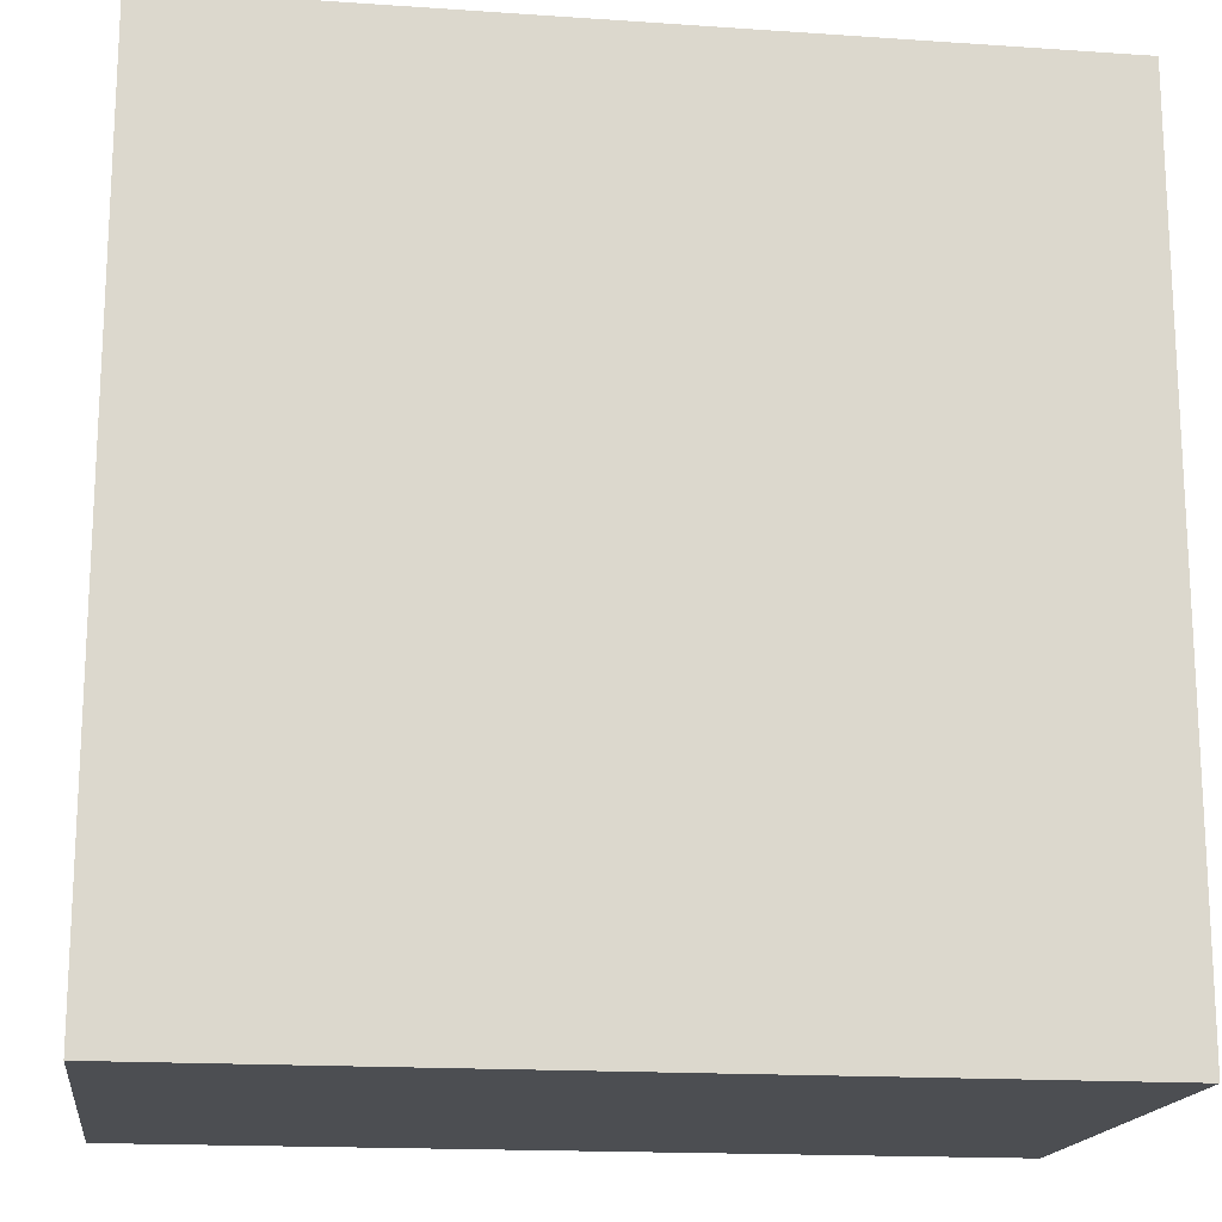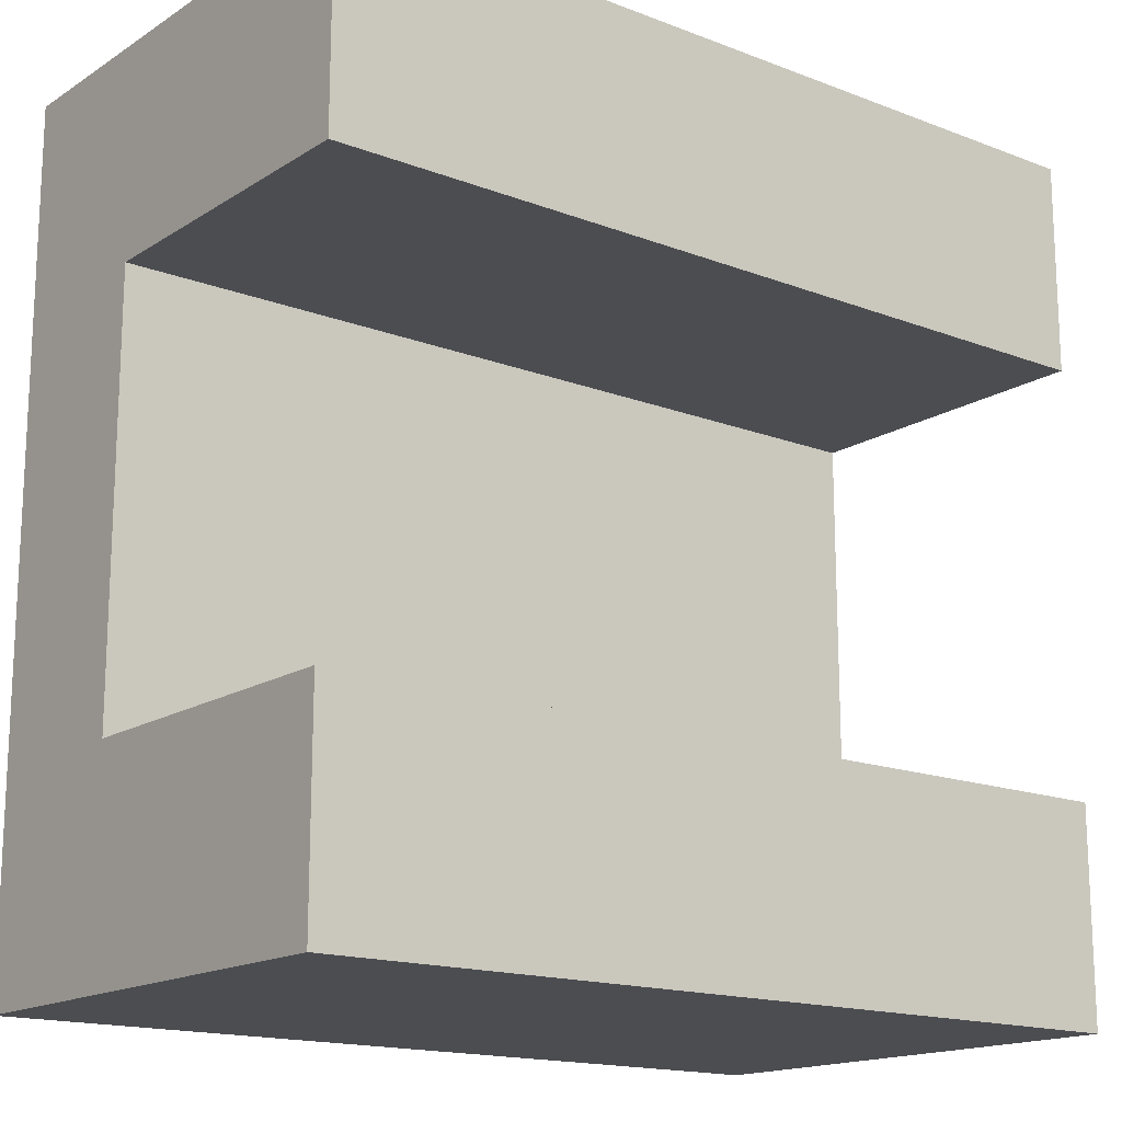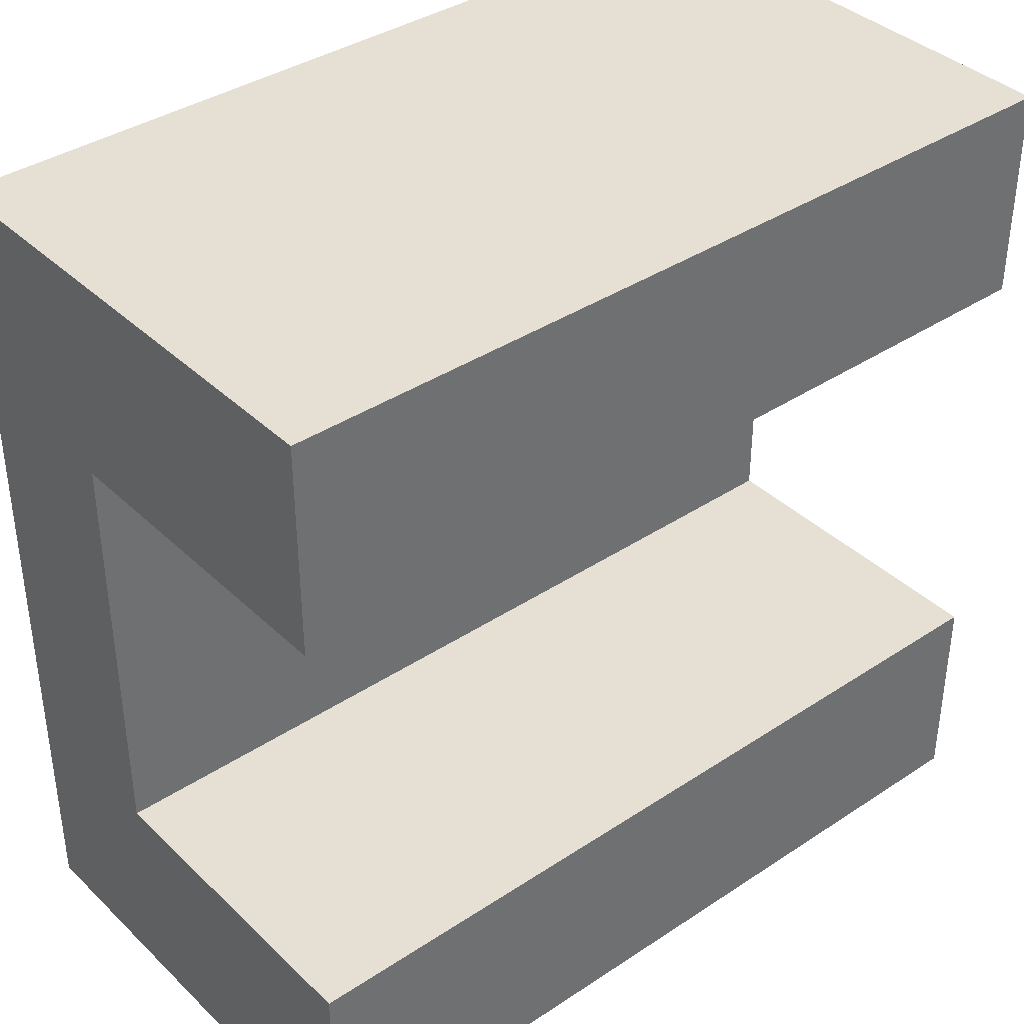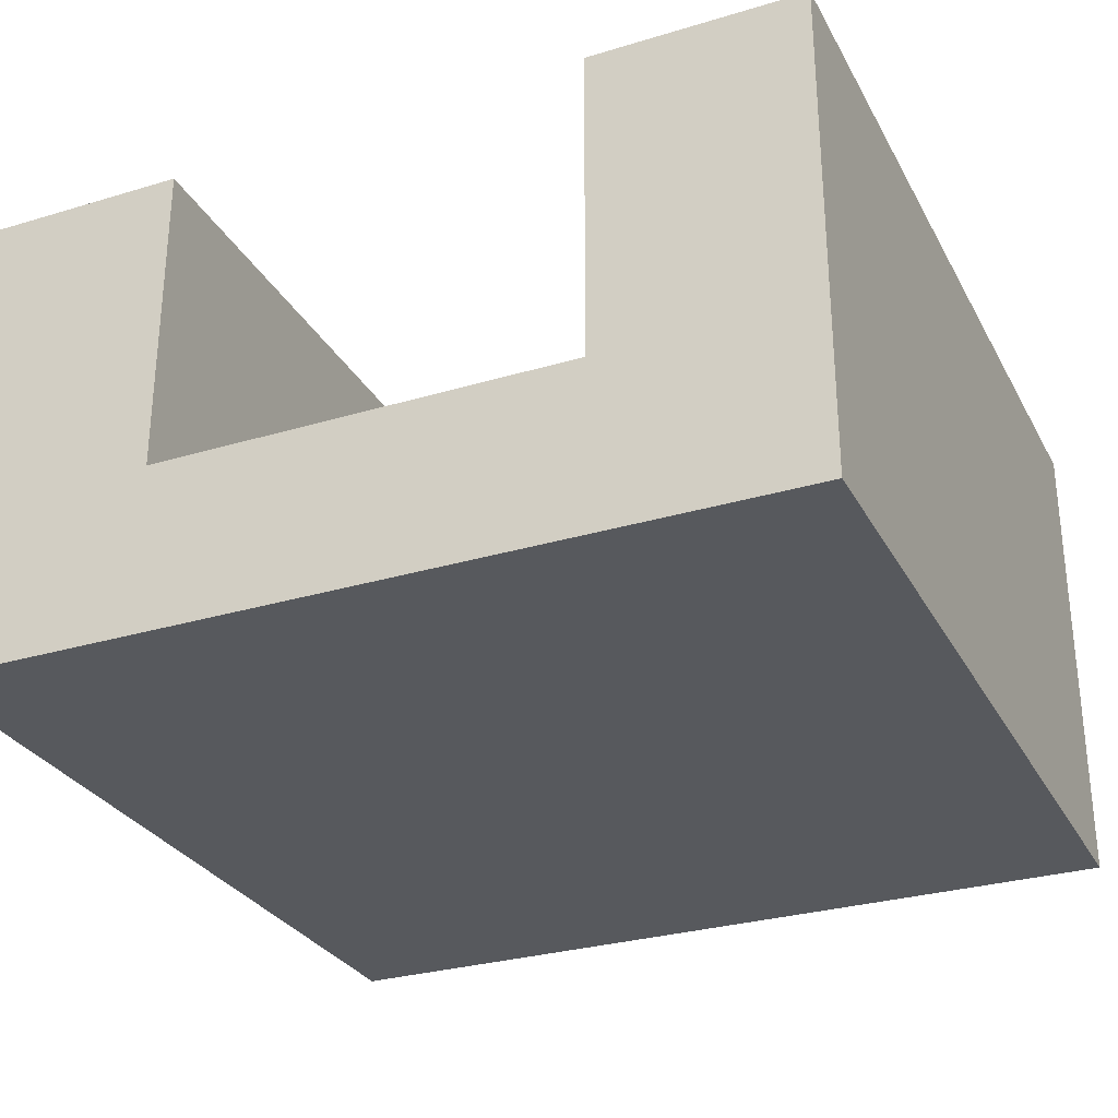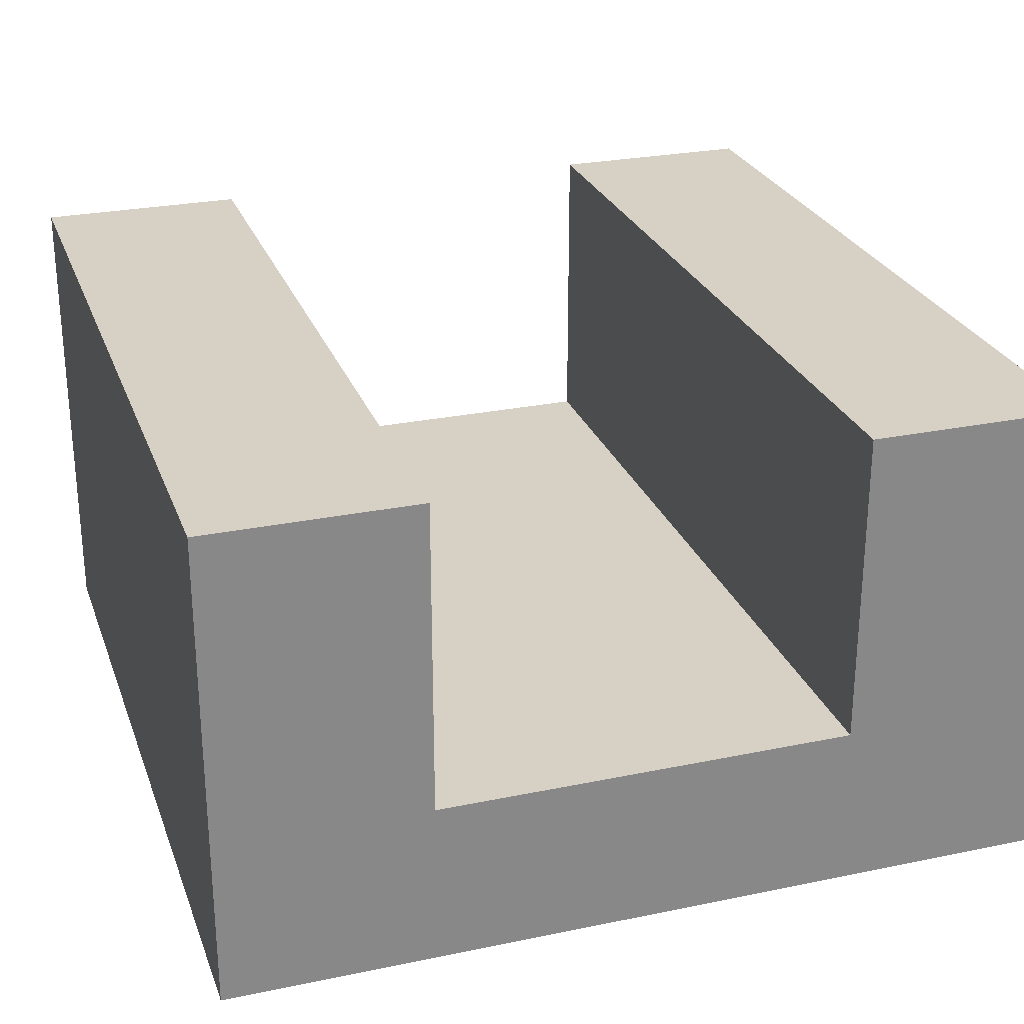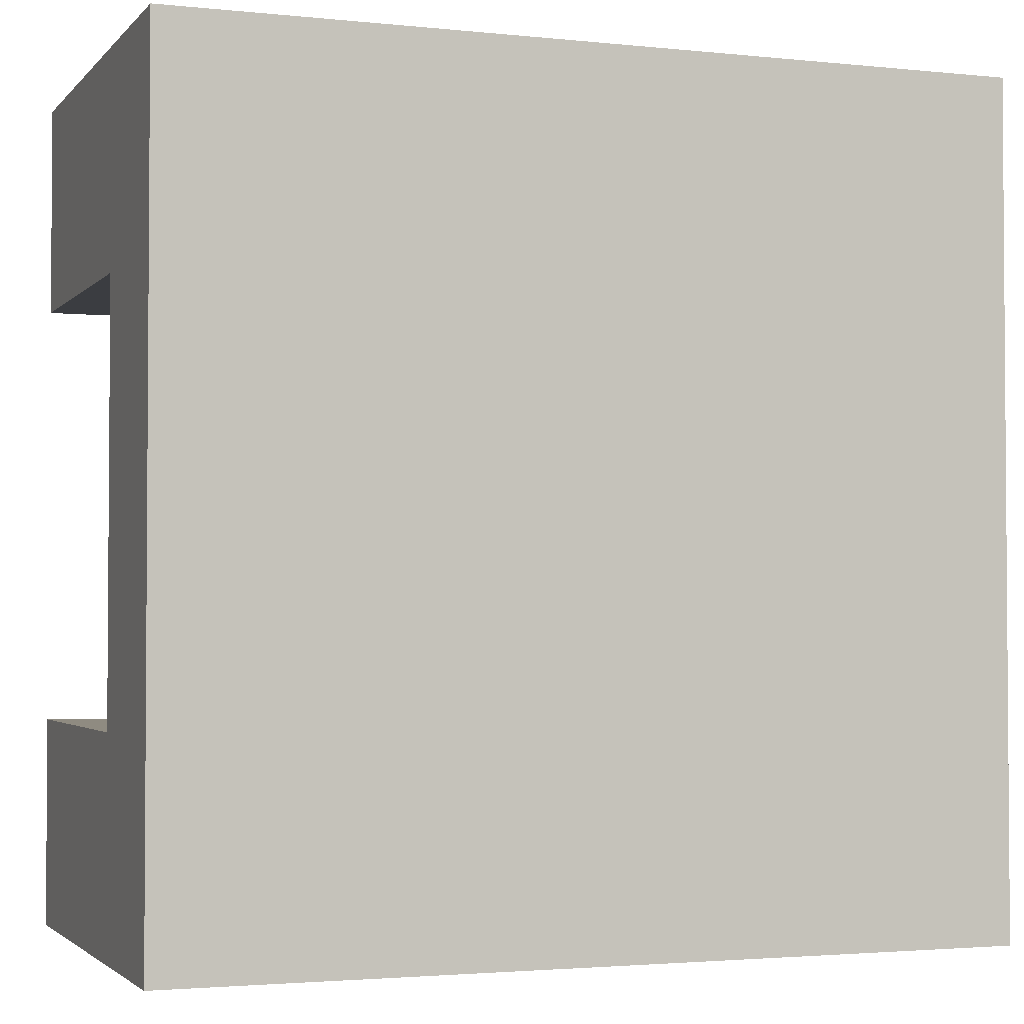
<metadata>
{"format":"obj","ext":"obj","renderer":"f3d","projection":"perspective","resolution":1024,"background":"white","views":[{"elev":-17.0,"azim":-7.8,"up":"+Z"},{"elev":-16.2,"azim":141.8,"up":"+Z"},{"elev":38.1,"azim":140.0,"up":"+Z"},{"elev":-29.4,"azim":113.9,"up":"+Y"},{"elev":26.7,"azim":72.1,"up":"+Y"},{"elev":-2.5,"azim":-20.3,"up":"+Z"}]}
</metadata>
<code>
o Mesh1_Group1_Model.025
v -1.5 1.73 1.5
v 1.5 1.73 0.75
v -1.5 1.73 0.75
v -1.5 0 -1.5
v -1.5 0 1.5
v -1.5 0.3 0.75
v 1.5 1.73 -1.5
v 1.5 0 -1.5
v 1.5 0 1.5
v 1.5 0.3 -0.75
v -1.5 1.73 -0.75
v 1.5 1.73 -0.75
v 1.5 0.6 -0.75
v -1.5 0.6 -0.75
v -1.5 0.6 0.75
v 1.5 0.6 0.75
v 1.5 1.73 1.5
v -1.5 1.73 -1.5
v -1.5 0.3 -0.75
v 1.5 0.3 0.75
f 1 2 3
f 4 5 6
f 4 7 8
f 4 9 5
f 9 8 10
f 9 1 5
f 7 11 12
f 13 11 14
f 15 2 16
f 1 17 2
f 11 18 14
f 18 4 14
f 5 1 15
f 1 3 15
f 15 6 5
f 19 14 4
f 6 19 4
f 4 18 7
f 4 8 9
f 2 17 16
f 17 9 16
f 8 7 13
f 7 12 13
f 13 10 8
f 20 16 9
f 10 20 9
f 9 17 1
f 7 18 11
f 13 12 11
f 15 3 2
f 14 16 13
f 19 15 14
f 20 13 16
f 14 15 16
f 19 6 15
f 20 10 13

</code>
